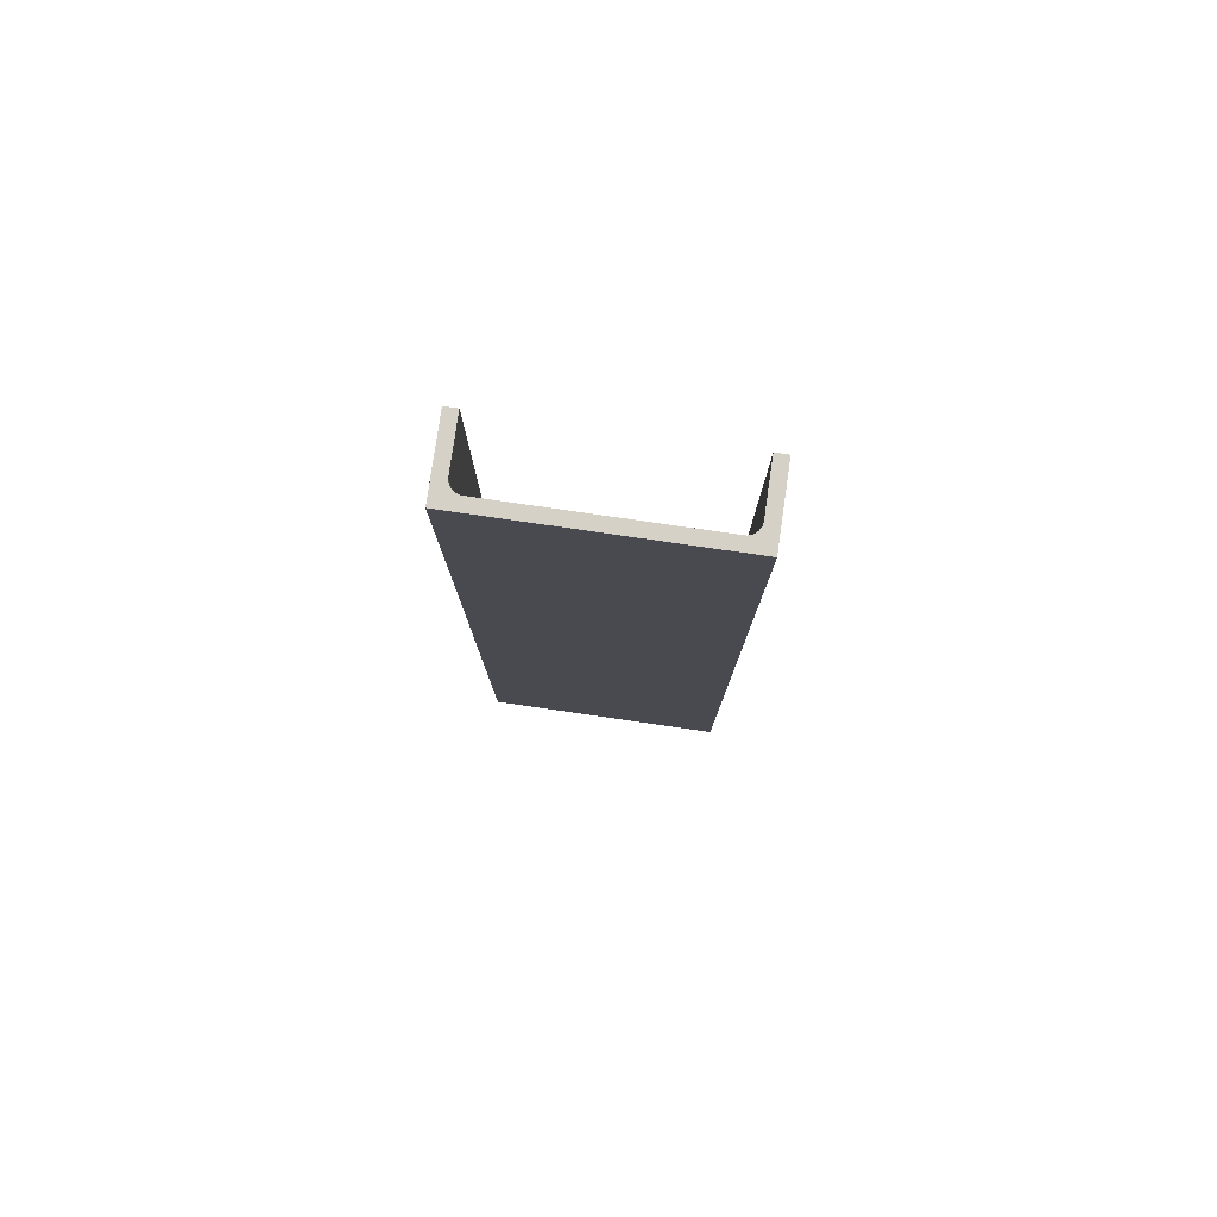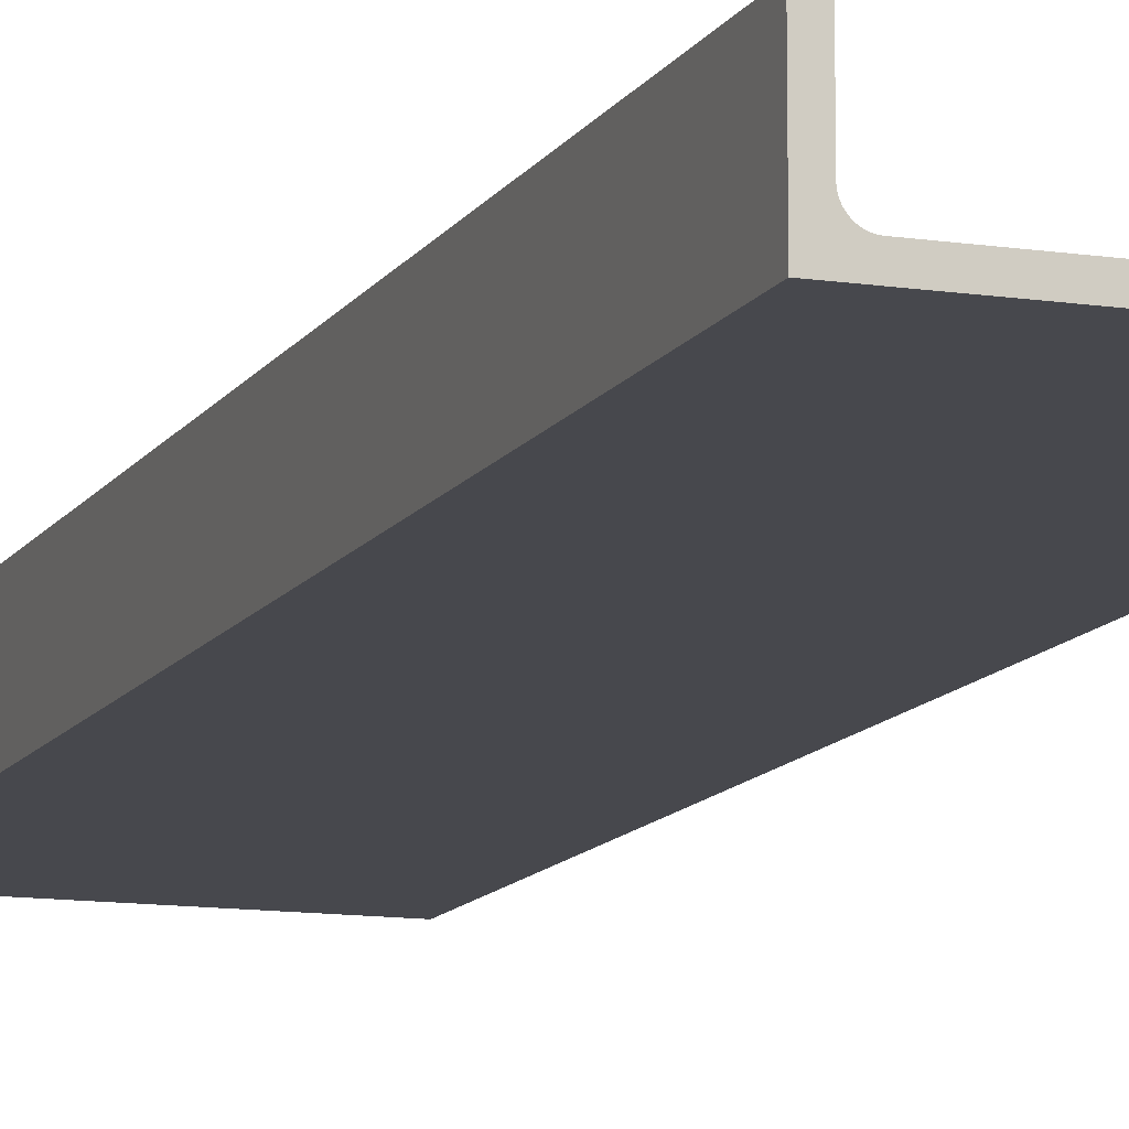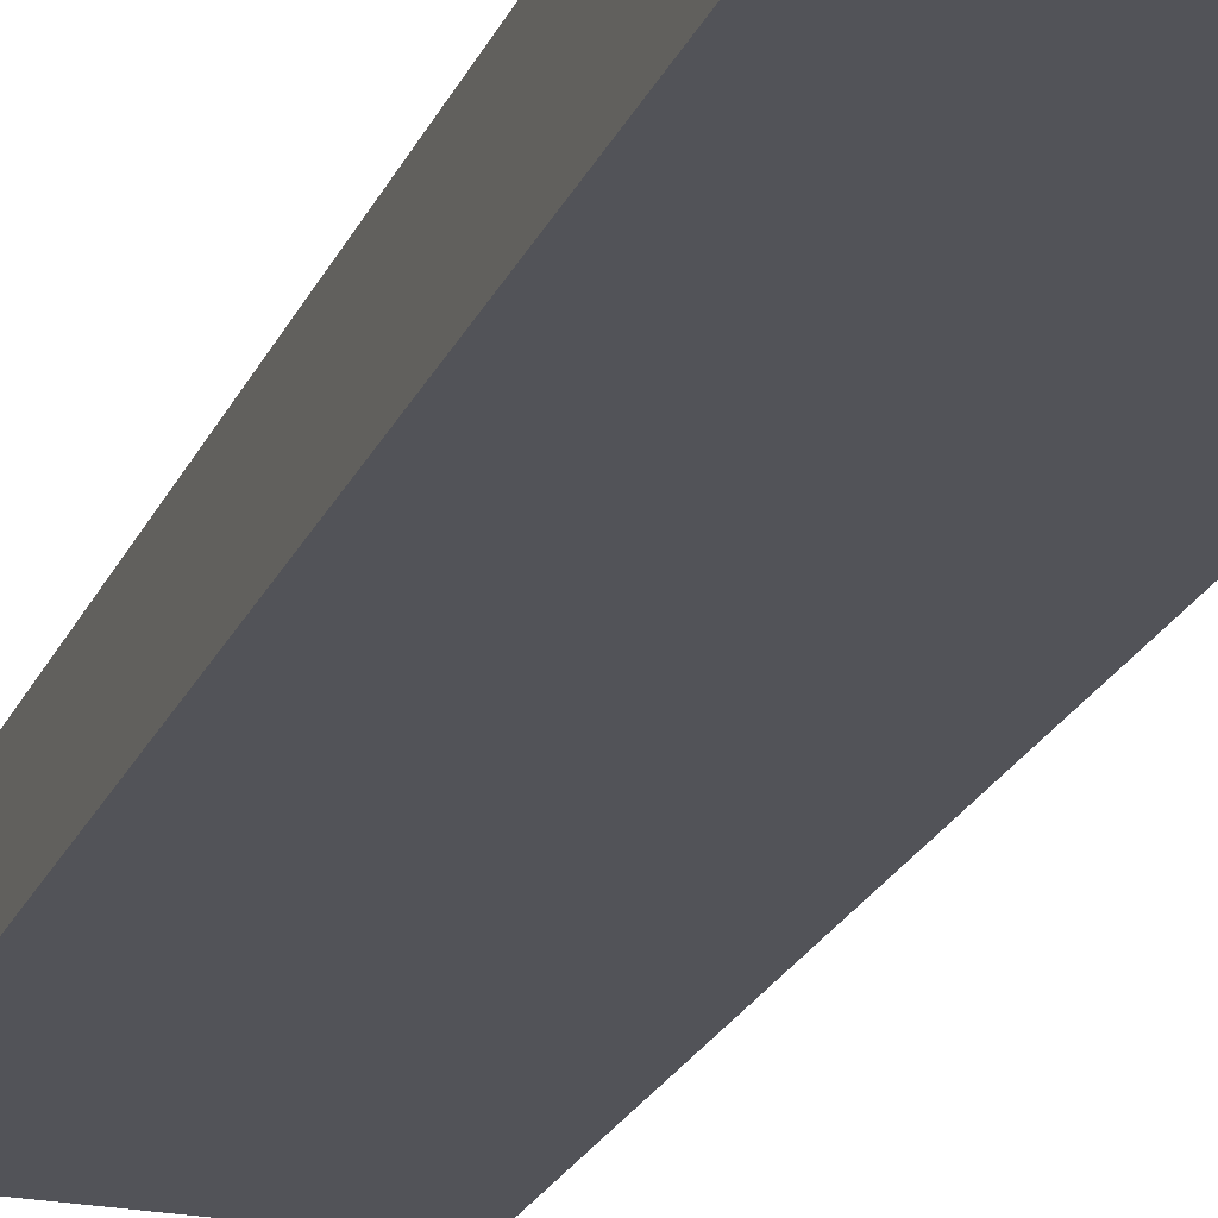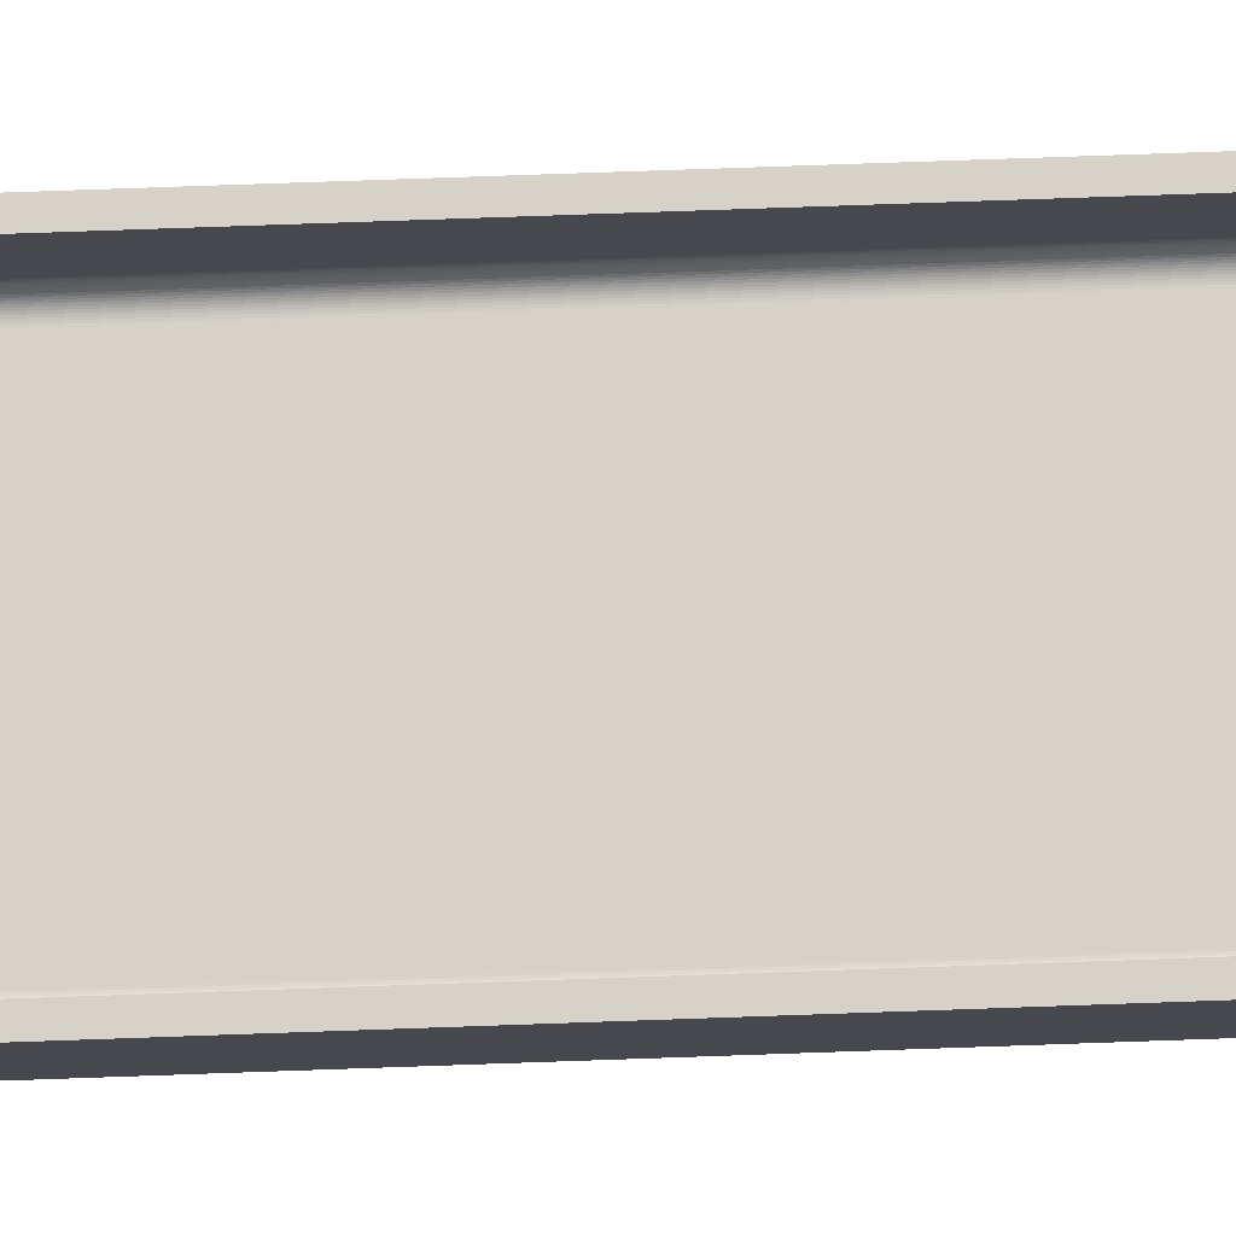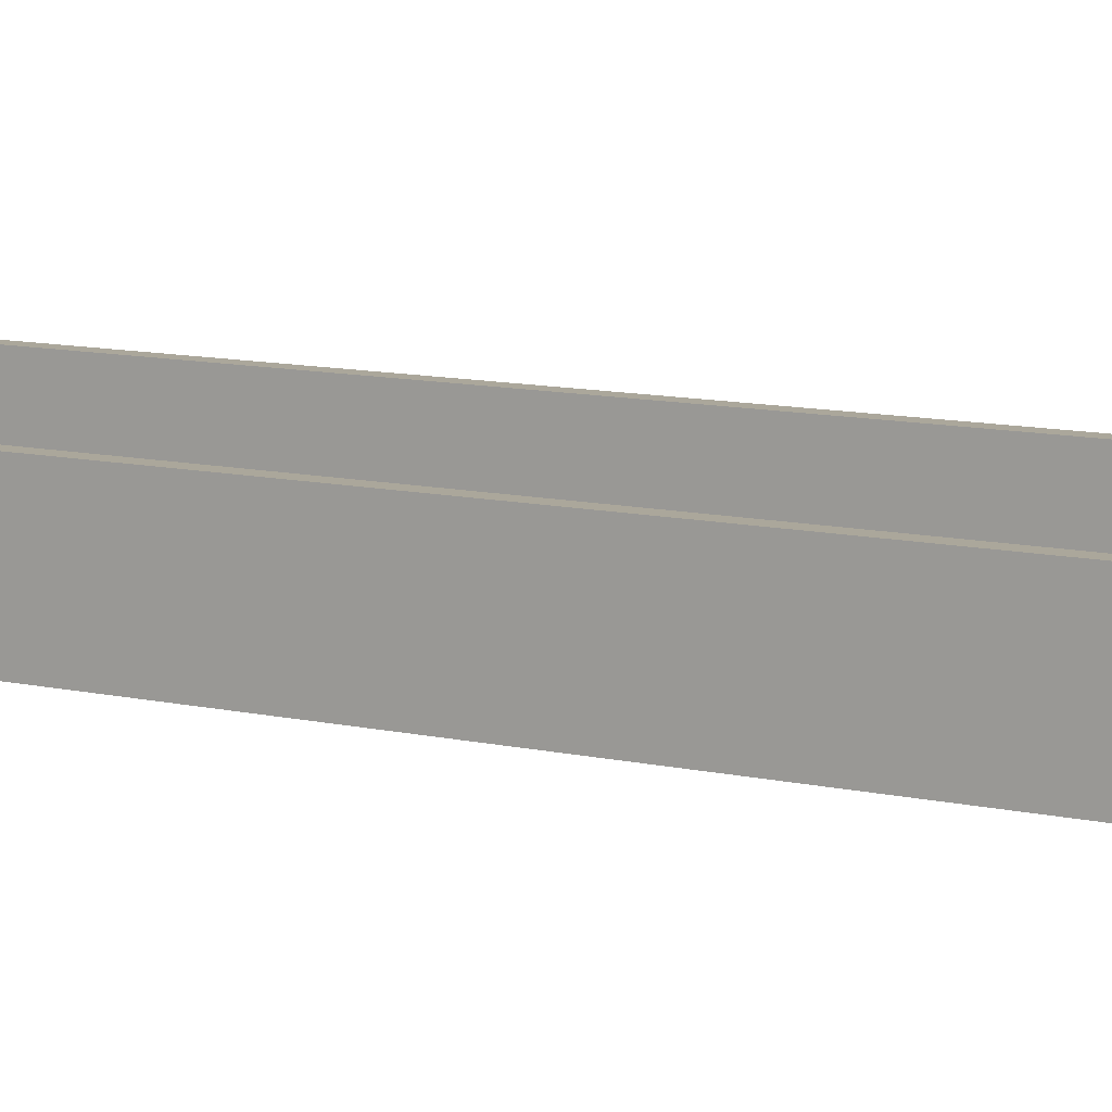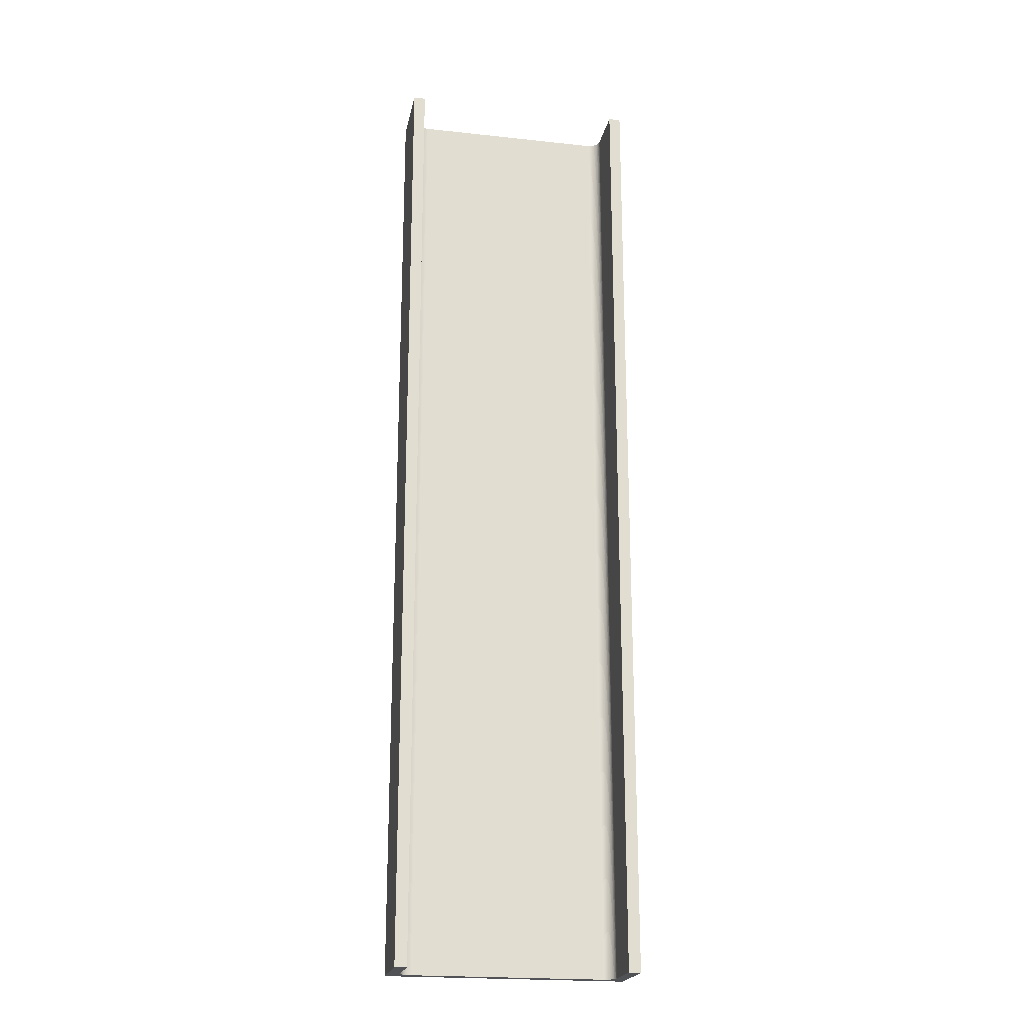
<metadata>
{"format":"obj","ext":"obj","renderer":"f3d","projection":"perspective","resolution":1024,"background":"white","views":[{"elev":79.7,"azim":-171.8,"up":"+Y"},{"elev":-11.8,"azim":-19.9,"up":"+Z"},{"elev":-22.6,"azim":161.0,"up":"+Z"},{"elev":78.0,"azim":88.0,"up":"+Z"},{"elev":8.2,"azim":126.3,"up":"+Z"},{"elev":-21.2,"azim":-11.0,"up":"+Y"}]}
</metadata>
<code>
v 4088 -3.577e+04 4837
v 4088 -3.537e+04 4837
v 3988 -3.537e+04 4837
v 3988 -3.577e+04 4837
v 3988 -3.577e+04 4837
v 3988 -3.537e+04 4837
v 3988 -3.537e+04 4867
v 3988 -3.577e+04 4867
v 3988 -3.577e+04 4867
v 3988 -3.537e+04 4867
v 3993 -3.537e+04 4867
v 3993 -3.577e+04 4867
v 3993 -3.577e+04 4867
v 3993 -3.537e+04 4867
v 3993 -3.537e+04 4847
v 3993 -3.577e+04 4847
v 3993 -3.577e+04 4847
v 3993 -3.537e+04 4847
v 3993 -3.537e+04 4847
v 3993 -3.577e+04 4847
v 3993 -3.577e+04 4847
v 3993 -3.537e+04 4847
v 3993 -3.537e+04 4847
v 3993 -3.577e+04 4847
v 3993 -3.577e+04 4847
v 3993 -3.537e+04 4847
v 3993 -3.537e+04 4846
v 3993 -3.577e+04 4846
v 3993 -3.577e+04 4846
v 3993 -3.537e+04 4846
v 3993 -3.537e+04 4846
v 3993 -3.577e+04 4846
v 3993 -3.577e+04 4846
v 3993 -3.537e+04 4846
v 3993 -3.537e+04 4845
v 3993 -3.577e+04 4845
v 3993 -3.577e+04 4845
v 3993 -3.537e+04 4845
v 3993 -3.537e+04 4845
v 3993 -3.577e+04 4845
v 3993 -3.577e+04 4845
v 3993 -3.537e+04 4845
v 3993 -3.537e+04 4845
v 3993 -3.577e+04 4845
v 3993 -3.577e+04 4845
v 3993 -3.537e+04 4845
v 3994 -3.537e+04 4844
v 3994 -3.577e+04 4844
v 3994 -3.577e+04 4844
v 3994 -3.537e+04 4844
v 3994 -3.537e+04 4844
v 3994 -3.577e+04 4844
v 3994 -3.577e+04 4844
v 3994 -3.537e+04 4844
v 3994 -3.537e+04 4844
v 3994 -3.577e+04 4844
v 3994 -3.577e+04 4844
v 3994 -3.537e+04 4844
v 3995 -3.537e+04 4843
v 3995 -3.577e+04 4843
v 3995 -3.577e+04 4843
v 3995 -3.537e+04 4843
v 3995 -3.537e+04 4843
v 3995 -3.577e+04 4843
v 3995 -3.577e+04 4843
v 3995 -3.537e+04 4843
v 3995 -3.537e+04 4843
v 3995 -3.577e+04 4843
v 3995 -3.577e+04 4843
v 3995 -3.537e+04 4843
v 3996 -3.537e+04 4843
v 3996 -3.577e+04 4843
v 3996 -3.577e+04 4843
v 3996 -3.537e+04 4843
v 3996 -3.537e+04 4843
v 3996 -3.577e+04 4843
v 3996 -3.577e+04 4843
v 3996 -3.537e+04 4843
v 3997 -3.537e+04 4842
v 3997 -3.577e+04 4842
v 3997 -3.577e+04 4842
v 3997 -3.537e+04 4842
v 3997 -3.537e+04 4842
v 3997 -3.577e+04 4842
v 3997 -3.577e+04 4842
v 3997 -3.537e+04 4842
v 3998 -3.537e+04 4842
v 3998 -3.577e+04 4842
v 3998 -3.577e+04 4842
v 3998 -3.537e+04 4842
v 4078 -3.537e+04 4842
v 4078 -3.577e+04 4842
v 4078 -3.577e+04 4842
v 4078 -3.537e+04 4842
v 4078 -3.537e+04 4842
v 4078 -3.577e+04 4842
v 4078 -3.577e+04 4842
v 4078 -3.537e+04 4842
v 4078 -3.537e+04 4842
v 4078 -3.577e+04 4842
v 4078 -3.577e+04 4842
v 4078 -3.537e+04 4842
v 4079 -3.537e+04 4843
v 4079 -3.577e+04 4843
v 4079 -3.577e+04 4843
v 4079 -3.537e+04 4843
v 4079 -3.537e+04 4843
v 4079 -3.577e+04 4843
v 4079 -3.577e+04 4843
v 4079 -3.537e+04 4843
v 4080 -3.537e+04 4843
v 4080 -3.577e+04 4843
v 4080 -3.577e+04 4843
v 4080 -3.537e+04 4843
v 4080 -3.537e+04 4843
v 4080 -3.577e+04 4843
v 4080 -3.577e+04 4843
v 4080 -3.537e+04 4843
v 4080 -3.537e+04 4843
v 4080 -3.577e+04 4843
v 4080 -3.577e+04 4843
v 4080 -3.537e+04 4843
v 4081 -3.537e+04 4844
v 4081 -3.577e+04 4844
v 4081 -3.577e+04 4844
v 4081 -3.537e+04 4844
v 4081 -3.537e+04 4844
v 4081 -3.577e+04 4844
v 4081 -3.577e+04 4844
v 4081 -3.537e+04 4844
v 4081 -3.537e+04 4844
v 4081 -3.577e+04 4844
v 4081 -3.577e+04 4844
v 4081 -3.537e+04 4844
v 4082 -3.537e+04 4845
v 4082 -3.577e+04 4845
v 4082 -3.577e+04 4845
v 4082 -3.537e+04 4845
v 4082 -3.537e+04 4845
v 4082 -3.577e+04 4845
v 4082 -3.577e+04 4845
v 4082 -3.537e+04 4845
v 4082 -3.537e+04 4845
v 4082 -3.577e+04 4845
v 4082 -3.577e+04 4845
v 4082 -3.537e+04 4845
v 4082 -3.537e+04 4846
v 4082 -3.577e+04 4846
v 4082 -3.577e+04 4846
v 4082 -3.537e+04 4846
v 4082 -3.537e+04 4846
v 4082 -3.577e+04 4846
v 4082 -3.577e+04 4846
v 4082 -3.537e+04 4846
v 4082 -3.537e+04 4847
v 4082 -3.577e+04 4847
v 4082 -3.577e+04 4847
v 4082 -3.537e+04 4847
v 4083 -3.537e+04 4847
v 4083 -3.577e+04 4847
v 4083 -3.577e+04 4847
v 4083 -3.537e+04 4847
v 4083 -3.537e+04 4847
v 4083 -3.577e+04 4847
v 4083 -3.577e+04 4847
v 4083 -3.537e+04 4847
v 4083 -3.537e+04 4867
v 4083 -3.577e+04 4867
v 4083 -3.577e+04 4867
v 4083 -3.537e+04 4867
v 4088 -3.537e+04 4867
v 4088 -3.577e+04 4867
v 4088 -3.577e+04 4867
v 4088 -3.537e+04 4867
v 4088 -3.537e+04 4837
v 4088 -3.577e+04 4837
v 4088 -3.577e+04 4837
v 3988 -3.577e+04 4837
v 3988 -3.577e+04 4867
v 3993 -3.577e+04 4867
v 3993 -3.577e+04 4847
v 3993 -3.577e+04 4847
v 3993 -3.577e+04 4847
v 3993 -3.577e+04 4846
v 3993 -3.577e+04 4846
v 3993 -3.577e+04 4845
v 3993 -3.577e+04 4845
v 3993 -3.577e+04 4845
v 3994 -3.577e+04 4844
v 3994 -3.577e+04 4844
v 3994 -3.577e+04 4844
v 3995 -3.577e+04 4843
v 3995 -3.577e+04 4843
v 3995 -3.577e+04 4843
v 3996 -3.577e+04 4843
v 3996 -3.577e+04 4843
v 3997 -3.577e+04 4842
v 3997 -3.577e+04 4842
v 3998 -3.577e+04 4842
v 4078 -3.577e+04 4842
v 4078 -3.577e+04 4842
v 4078 -3.577e+04 4842
v 4079 -3.577e+04 4843
v 4079 -3.577e+04 4843
v 4080 -3.577e+04 4843
v 4080 -3.577e+04 4843
v 4080 -3.577e+04 4843
v 4081 -3.577e+04 4844
v 4081 -3.577e+04 4844
v 4081 -3.577e+04 4844
v 4082 -3.577e+04 4845
v 4082 -3.577e+04 4845
v 4082 -3.577e+04 4845
v 4082 -3.577e+04 4846
v 4082 -3.577e+04 4846
v 4082 -3.577e+04 4847
v 4083 -3.577e+04 4847
v 4083 -3.577e+04 4847
v 4083 -3.577e+04 4867
v 4088 -3.577e+04 4867
v 3988 -3.537e+04 4837
v 4088 -3.537e+04 4837
v 4088 -3.537e+04 4867
v 4083 -3.537e+04 4867
v 4083 -3.537e+04 4847
v 4083 -3.537e+04 4847
v 4082 -3.537e+04 4847
v 4082 -3.537e+04 4846
v 4082 -3.537e+04 4846
v 4082 -3.537e+04 4845
v 4082 -3.537e+04 4845
v 4082 -3.537e+04 4845
v 4081 -3.537e+04 4844
v 4081 -3.537e+04 4844
v 4081 -3.537e+04 4844
v 4080 -3.537e+04 4843
v 4080 -3.537e+04 4843
v 4080 -3.537e+04 4843
v 4079 -3.537e+04 4843
v 4079 -3.537e+04 4843
v 4078 -3.537e+04 4842
v 4078 -3.537e+04 4842
v 4078 -3.537e+04 4842
v 3998 -3.537e+04 4842
v 3997 -3.537e+04 4842
v 3997 -3.537e+04 4842
v 3996 -3.537e+04 4843
v 3996 -3.537e+04 4843
v 3995 -3.537e+04 4843
v 3995 -3.537e+04 4843
v 3995 -3.537e+04 4843
v 3994 -3.537e+04 4844
v 3994 -3.537e+04 4844
v 3994 -3.537e+04 4844
v 3993 -3.537e+04 4845
v 3993 -3.537e+04 4845
v 3993 -3.537e+04 4845
v 3993 -3.537e+04 4846
v 3993 -3.537e+04 4846
v 3993 -3.537e+04 4847
v 3993 -3.537e+04 4847
v 3993 -3.537e+04 4847
v 3993 -3.537e+04 4867
v 3988 -3.537e+04 4867
f 223 225 224
f 263 262 264
f 223 226 225
f 262 261 264
f 223 227 226
f 261 260 264
f 223 228 227
f 260 259 264
f 223 222 228
f 228 222 229
f 229 222 230
f 230 222 231
f 231 222 232
f 232 222 233
f 233 222 234
f 234 222 235
f 235 222 236
f 236 222 237
f 237 222 238
f 238 222 239
f 239 222 240
f 240 222 241
f 241 222 242
f 242 222 243
f 243 222 244
f 222 221 244
f 244 221 245
f 245 221 246
f 246 221 247
f 247 221 248
f 248 221 249
f 249 221 250
f 250 221 251
f 251 221 252
f 252 221 253
f 253 221 254
f 254 221 255
f 255 221 256
f 256 221 257
f 257 221 258
f 258 221 259
f 259 221 264
f 179 181 180
f 219 218 220
f 179 182 181
f 218 217 220
f 179 183 182
f 217 216 220
f 179 184 183
f 216 215 220
f 179 178 184
f 184 178 185
f 185 178 186
f 186 178 187
f 187 178 188
f 188 178 189
f 189 178 190
f 190 178 191
f 191 178 192
f 192 178 193
f 193 178 194
f 194 178 195
f 195 178 196
f 196 178 197
f 197 178 198
f 198 178 199
f 199 178 200
f 178 177 200
f 200 177 201
f 201 177 202
f 202 177 203
f 203 177 204
f 204 177 205
f 205 177 206
f 206 177 207
f 207 177 208
f 208 177 209
f 209 177 210
f 210 177 211
f 211 177 212
f 212 177 213
f 213 177 214
f 214 177 215
f 215 177 220
f 175 173 176
f 175 174 173
f 171 169 172
f 171 170 169
f 167 165 168
f 167 166 165
f 163 161 164
f 163 162 161
f 159 157 160
f 159 158 157
f 155 153 156
f 155 154 153
f 151 149 152
f 151 150 149
f 147 145 148
f 147 146 145
f 143 141 144
f 143 142 141
f 139 137 140
f 139 138 137
f 135 133 136
f 135 134 133
f 131 129 132
f 131 130 129
f 127 125 128
f 127 126 125
f 123 121 124
f 123 122 121
f 119 117 120
f 119 118 117
f 115 113 116
f 115 114 113
f 111 109 112
f 111 110 109
f 107 105 108
f 107 106 105
f 103 101 104
f 103 102 101
f 99 97 100
f 99 98 97
f 95 93 96
f 95 94 93
f 91 89 92
f 91 90 89
f 87 85 88
f 87 86 85
f 83 81 84
f 83 82 81
f 79 77 80
f 79 78 77
f 75 73 76
f 75 74 73
f 71 69 72
f 71 70 69
f 67 65 68
f 67 66 65
f 63 61 64
f 63 62 61
f 59 57 60
f 59 58 57
f 55 53 56
f 55 54 53
f 51 49 52
f 51 50 49
f 47 45 48
f 47 46 45
f 43 41 44
f 43 42 41
f 39 37 40
f 39 38 37
f 35 33 36
f 35 34 33
f 31 29 32
f 31 30 29
f 27 25 28
f 27 26 25
f 23 21 24
f 23 22 21
f 19 17 20
f 19 18 17
f 15 13 16
f 15 14 13
f 11 9 12
f 11 10 9
f 7 5 8
f 7 6 5
f 3 1 4
f 3 2 1

</code>
